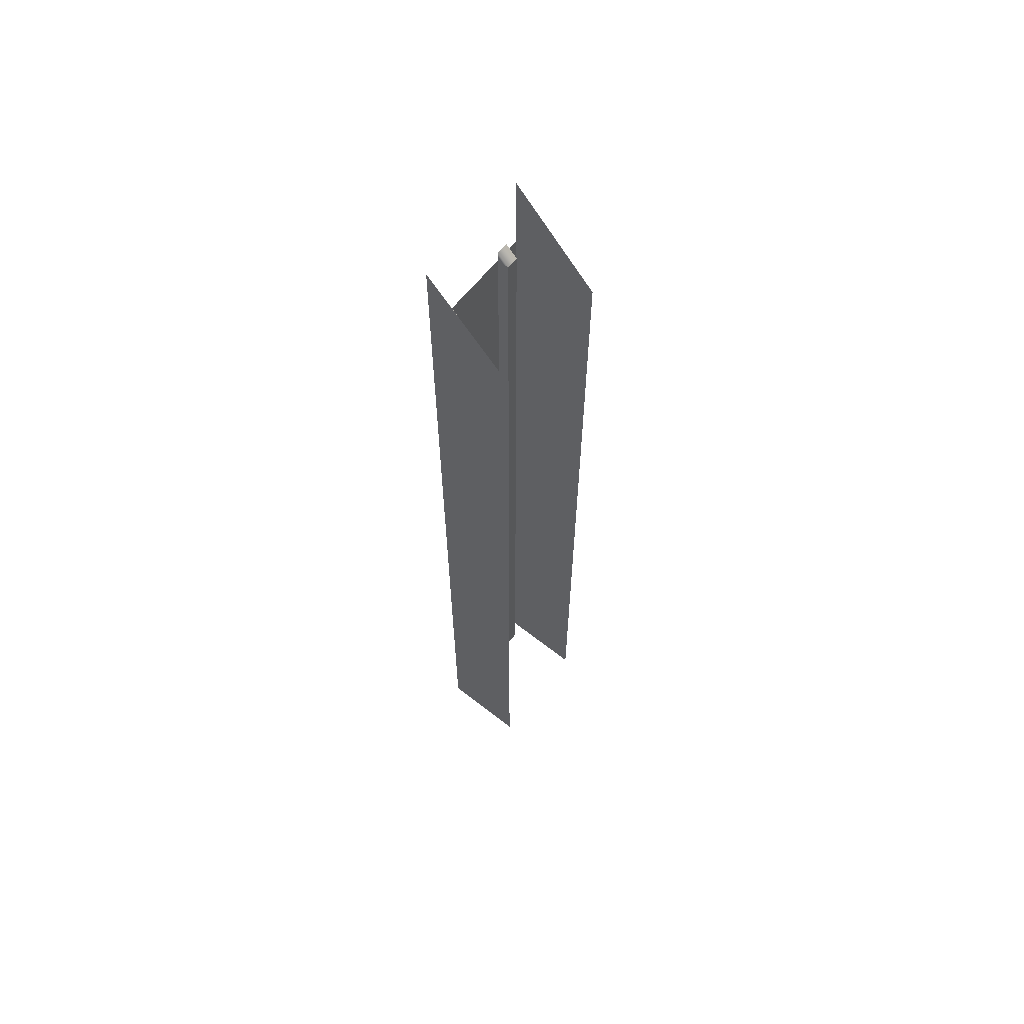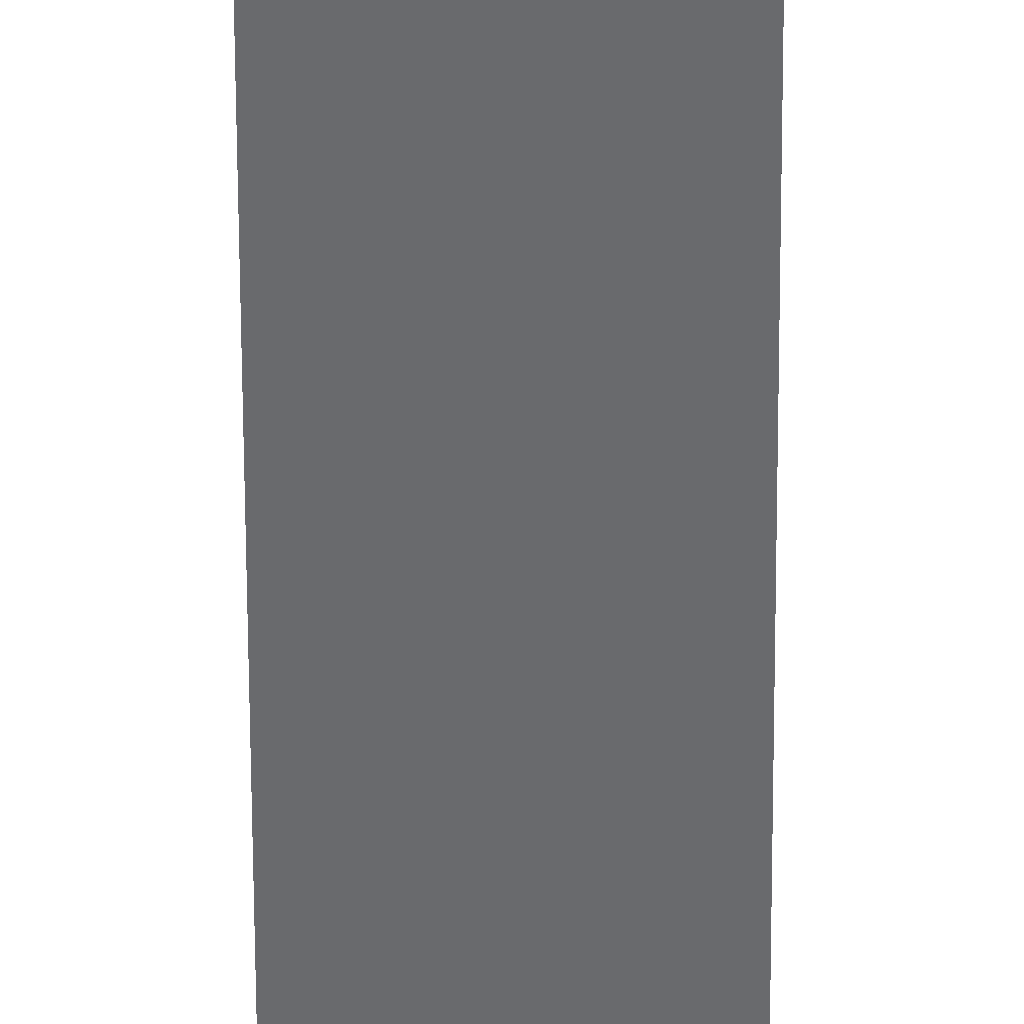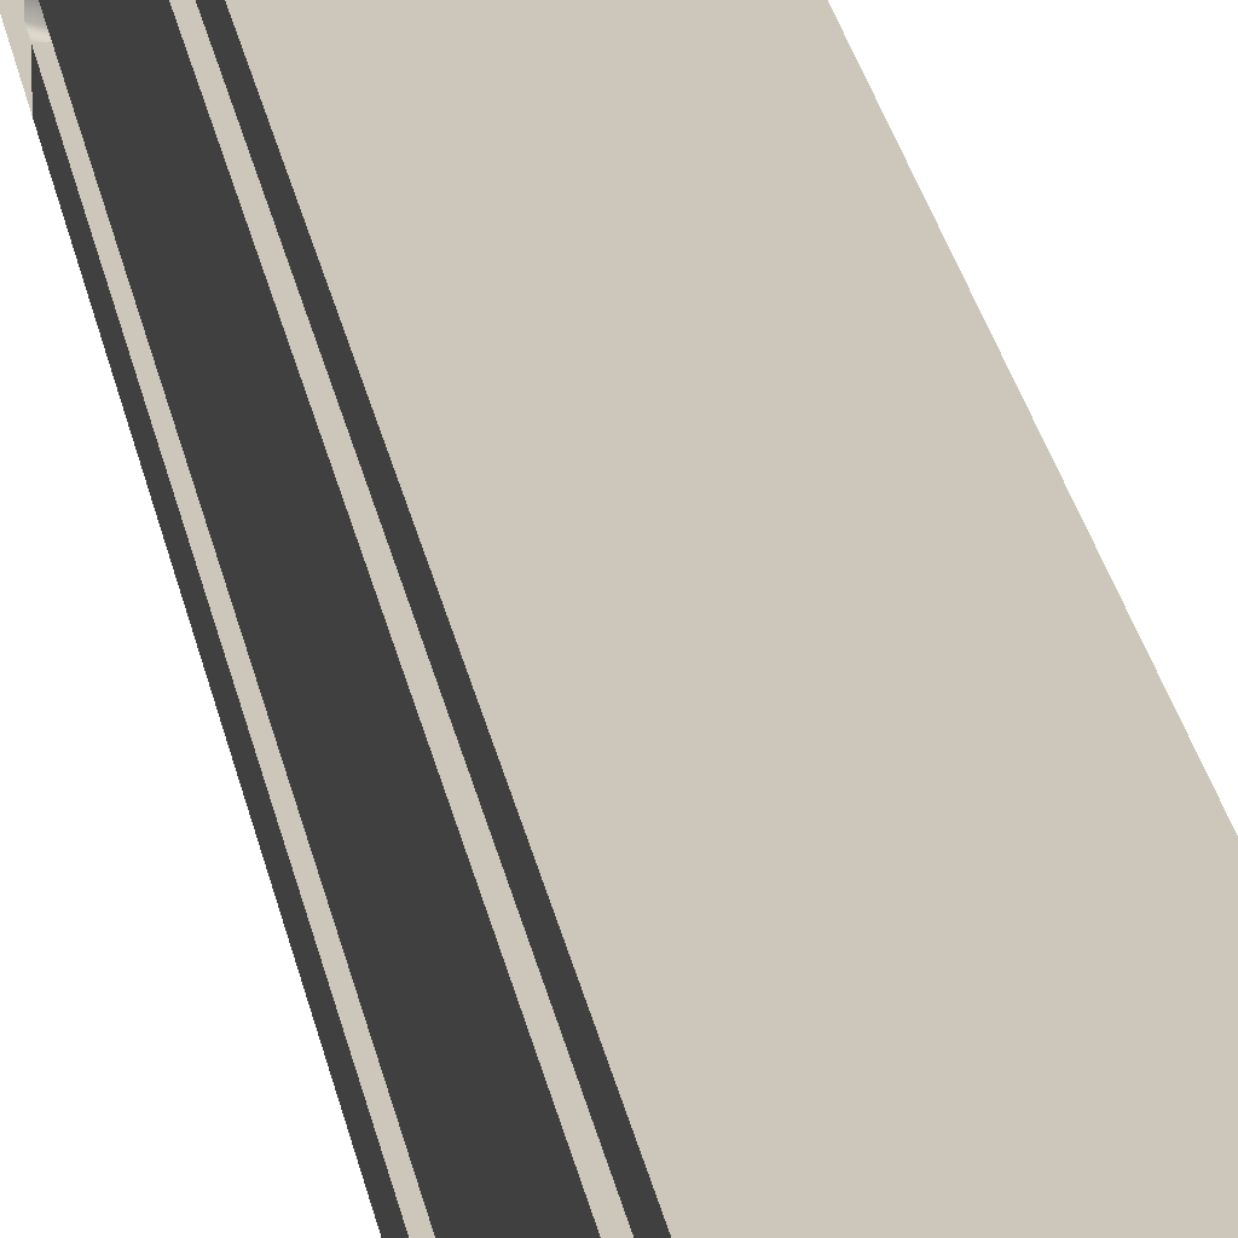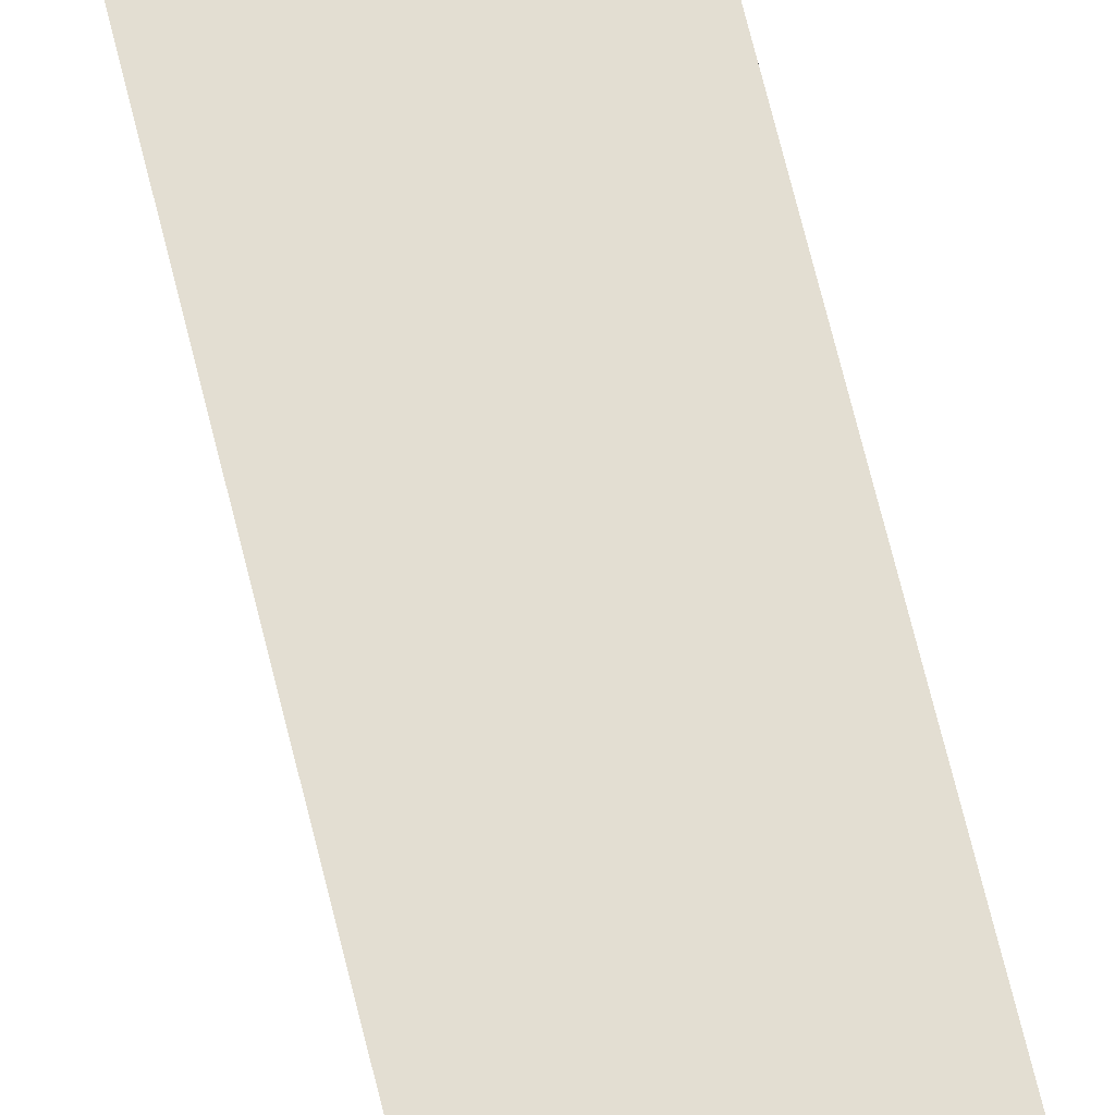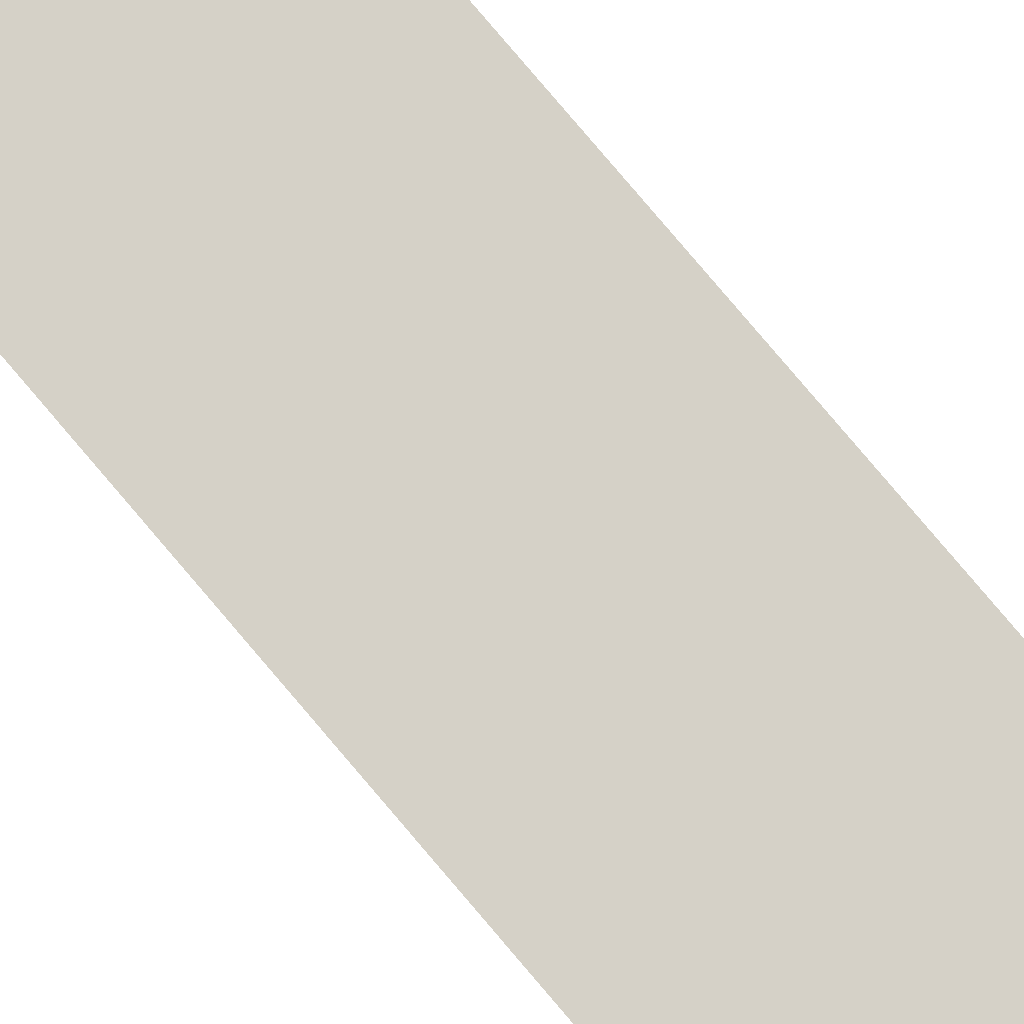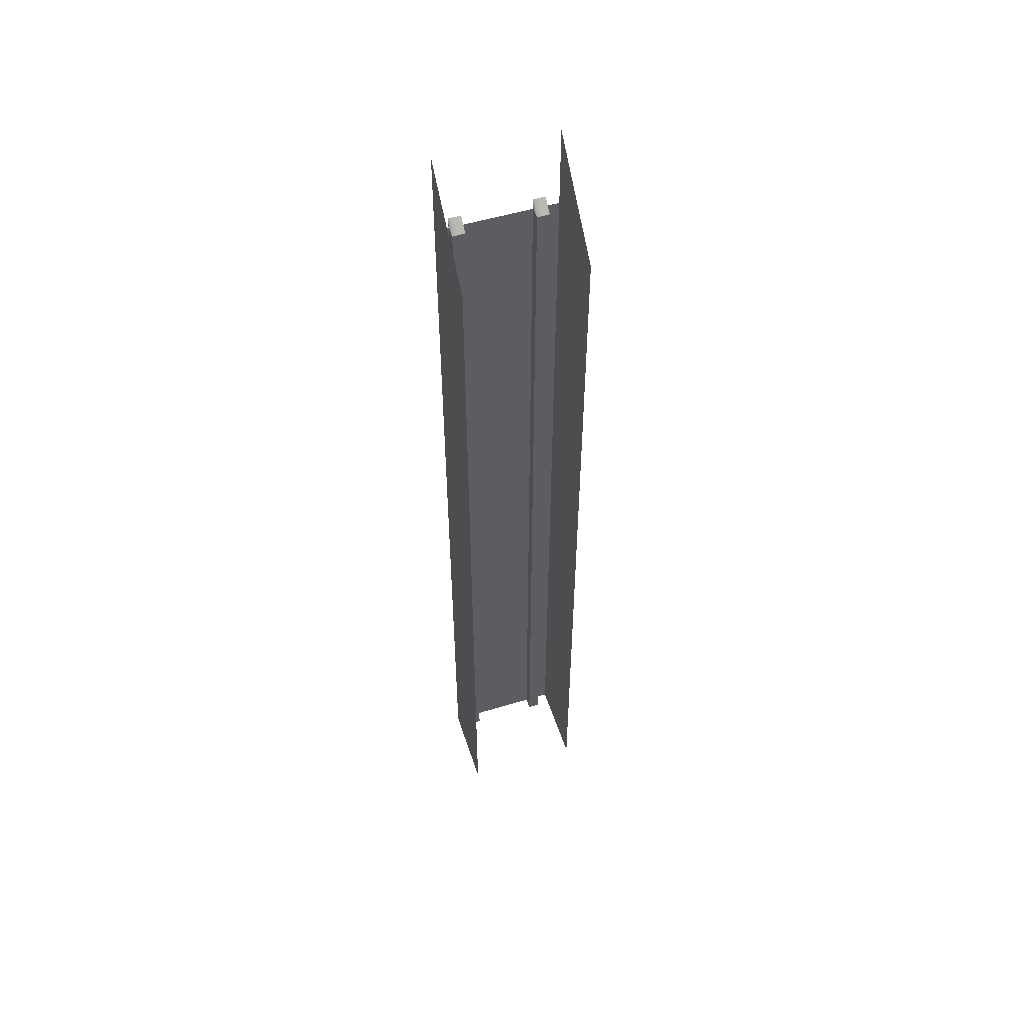
<metadata>
{"format":"obj","ext":"obj","renderer":"f3d","projection":"perspective","resolution":1024,"background":"white","views":[{"elev":63.4,"azim":38.4,"up":"+Y"},{"elev":-53.1,"azim":-179.8,"up":"+Z"},{"elev":21.5,"azim":-8.2,"up":"+Z"},{"elev":67.6,"azim":166.4,"up":"+Z"},{"elev":79.7,"azim":139.7,"up":"+Z"},{"elev":53.0,"azim":72.0,"up":"+Y"}]}
</metadata>
<code>
o beam_0.5x2_Cube.025_beam_0.5x2_Cube.057
v -20.01 12.14 -3.619
v -20.01 12.14 -3.567
v -20.01 12.14 -3.964
v -20.01 12.14 -3.911
v -20.01 12.46 -3.51
v -20.01 12.46 -4.02
v -20.01 12.09 -3.567
v -20.01 12.09 -3.51
v -20.01 12.09 -4.02
v -20.01 12.09 -3.964
v -20.01 12.09 -3.911
v -20.01 12.09 -3.619
v -19.96 12.09 -3.619
v -19.96 12.09 -3.567
v -19.96 12.09 -3.964
v -19.96 12.09 -3.911
v -20.01 8.369 -3.964
v -20.01 12.09 -3.964
v -20.01 12.09 -4.02
v -20.01 8.369 -4.02
v -20.01 8.369 -3.51
v -20.01 12.09 -3.51
v -20.01 12.09 -3.567
v -20.01 8.369 -3.567
v -20.01 8.369 -3.619
v -20.01 12.09 -3.619
v -20.01 12.09 -3.911
v -20.01 8.369 -3.911
v -19.96 8.369 -3.911
v -19.96 12.09 -3.911
v -19.96 12.09 -3.964
v -19.96 8.369 -3.964
v -19.96 8.369 -3.567
v -19.96 12.09 -3.567
v -19.96 12.09 -3.619
v -19.96 8.369 -3.619
v -19.64 12.09 -4.02
v -19.64 8.369 -4.02
v -19.64 8.369 -3.51
v -19.64 12.09 -3.51
f 2 1 13 14
f 13 1 12
f 14 7 2
f 4 3 15 16
f 16 11 4
f 15 3 10
f 6 37 19 9
f 5 8 22 40
f 17 18 19 20
f 21 22 23 24
f 25 26 27 28
f 29 30 31 32
f 33 34 35 36
f 24 23 34 33
f 28 27 30 29
f 18 17 32 31
f 26 25 36 35
f 20 19 37 38
f 22 21 39 40

</code>
